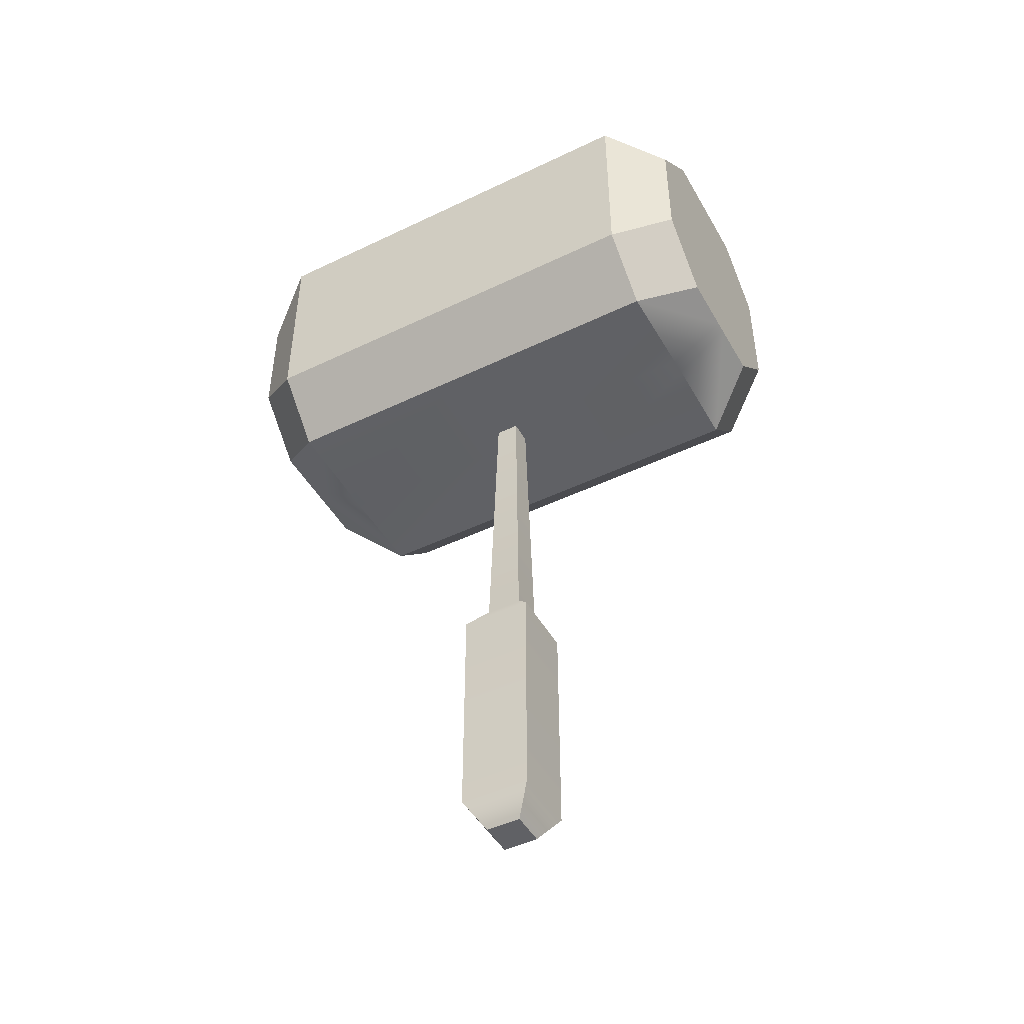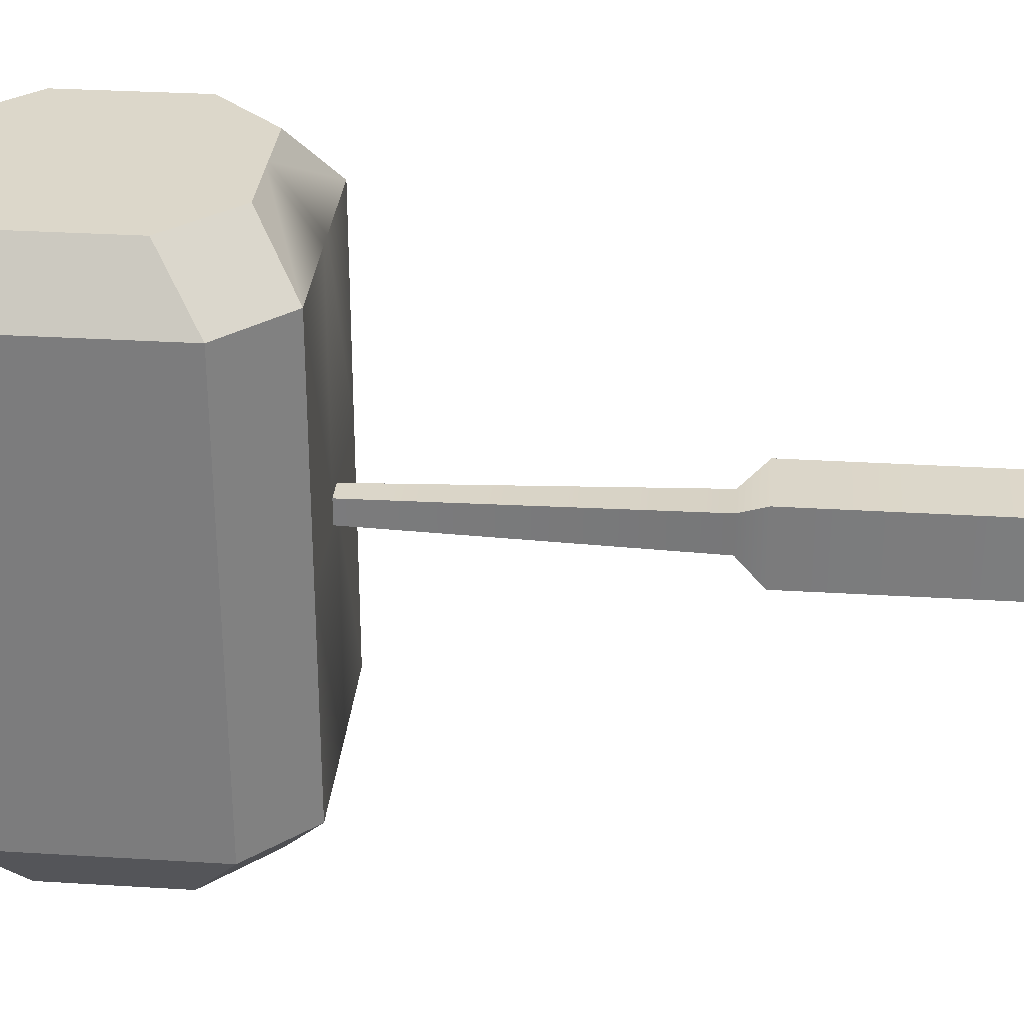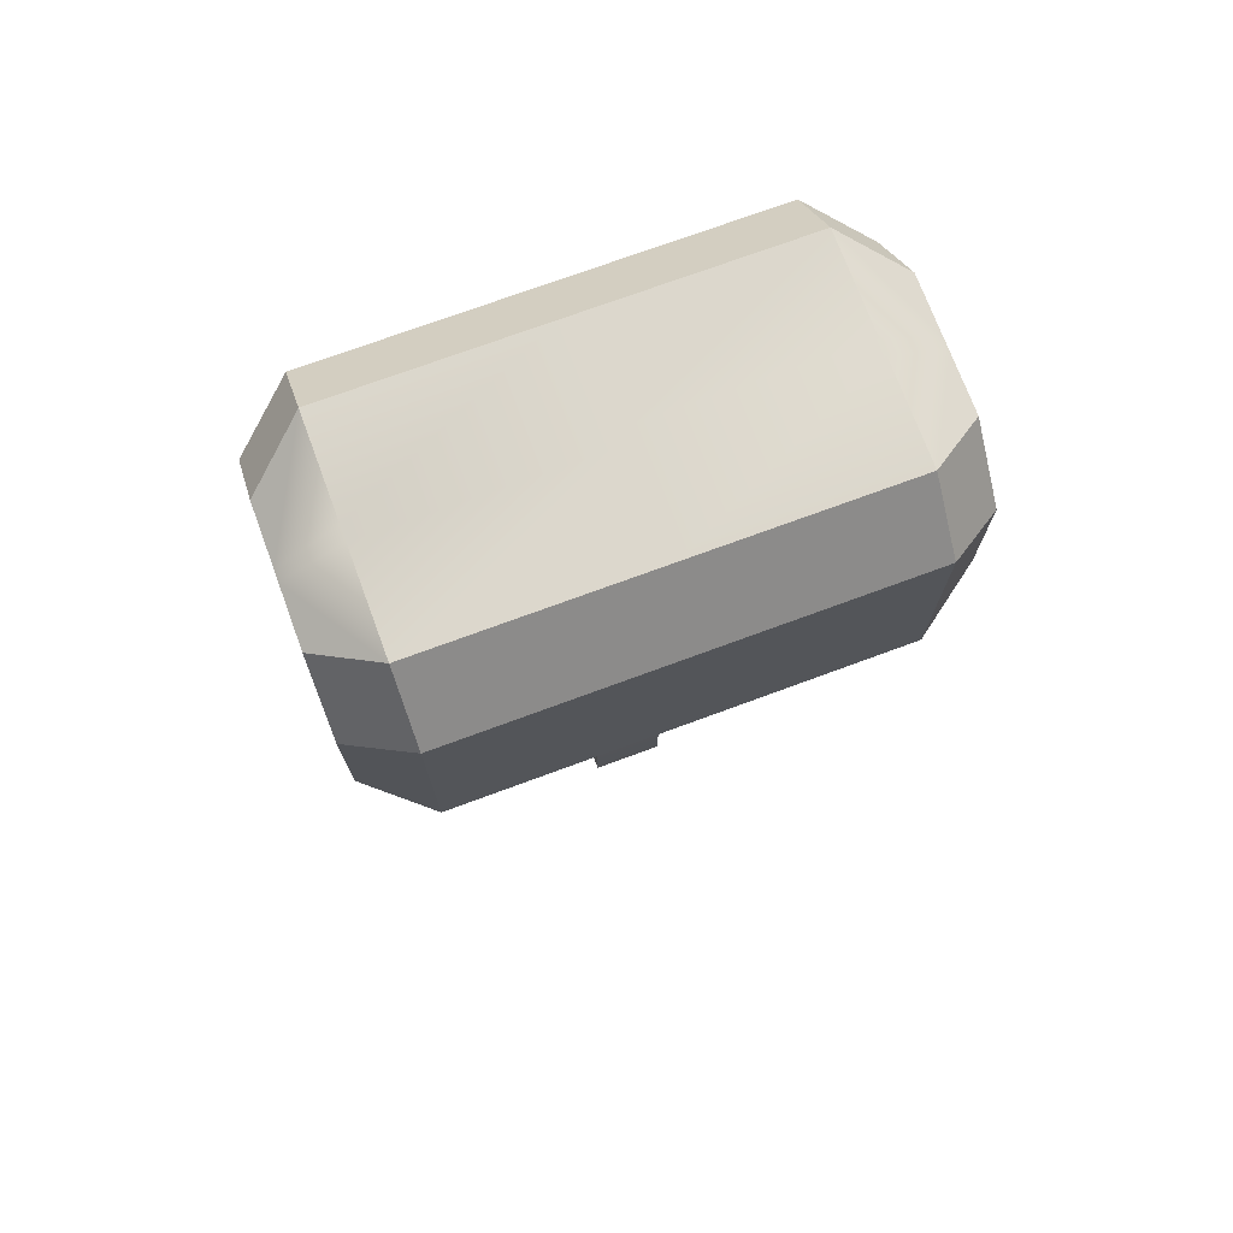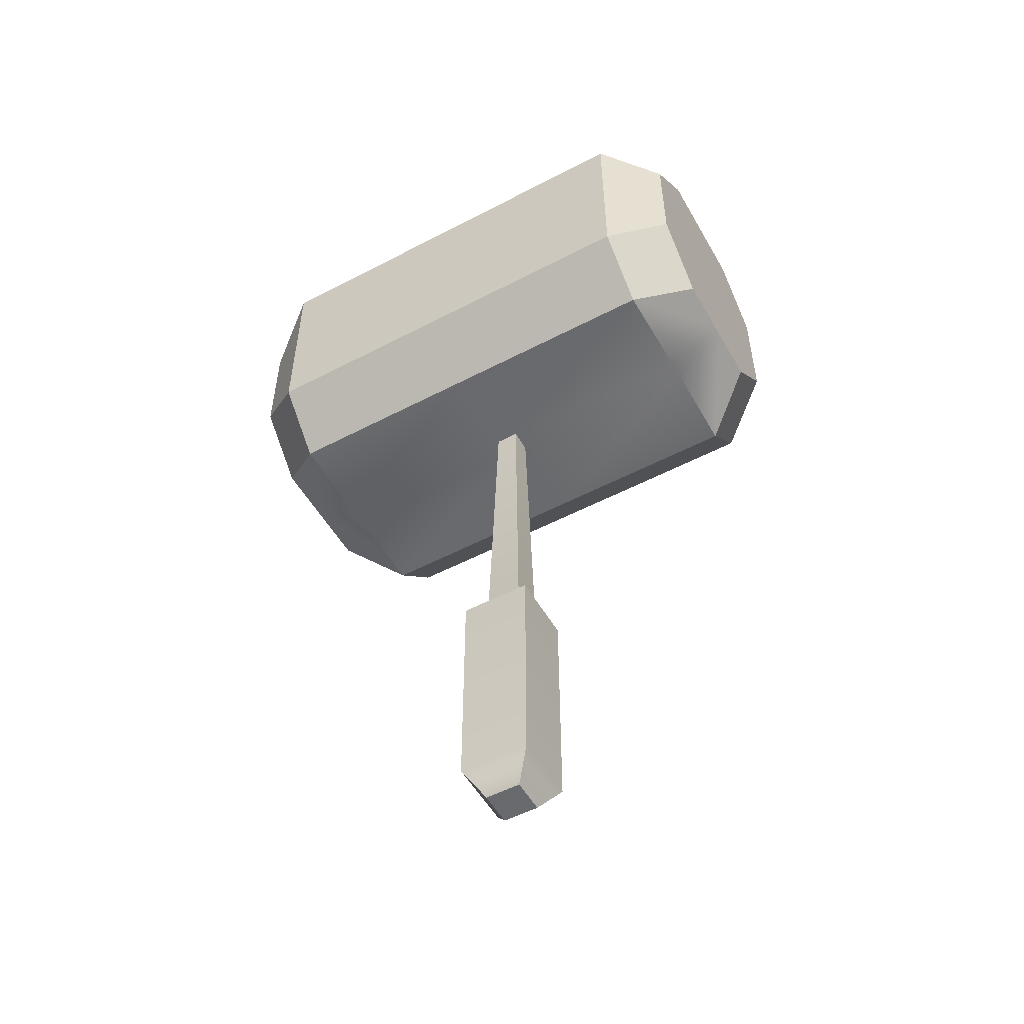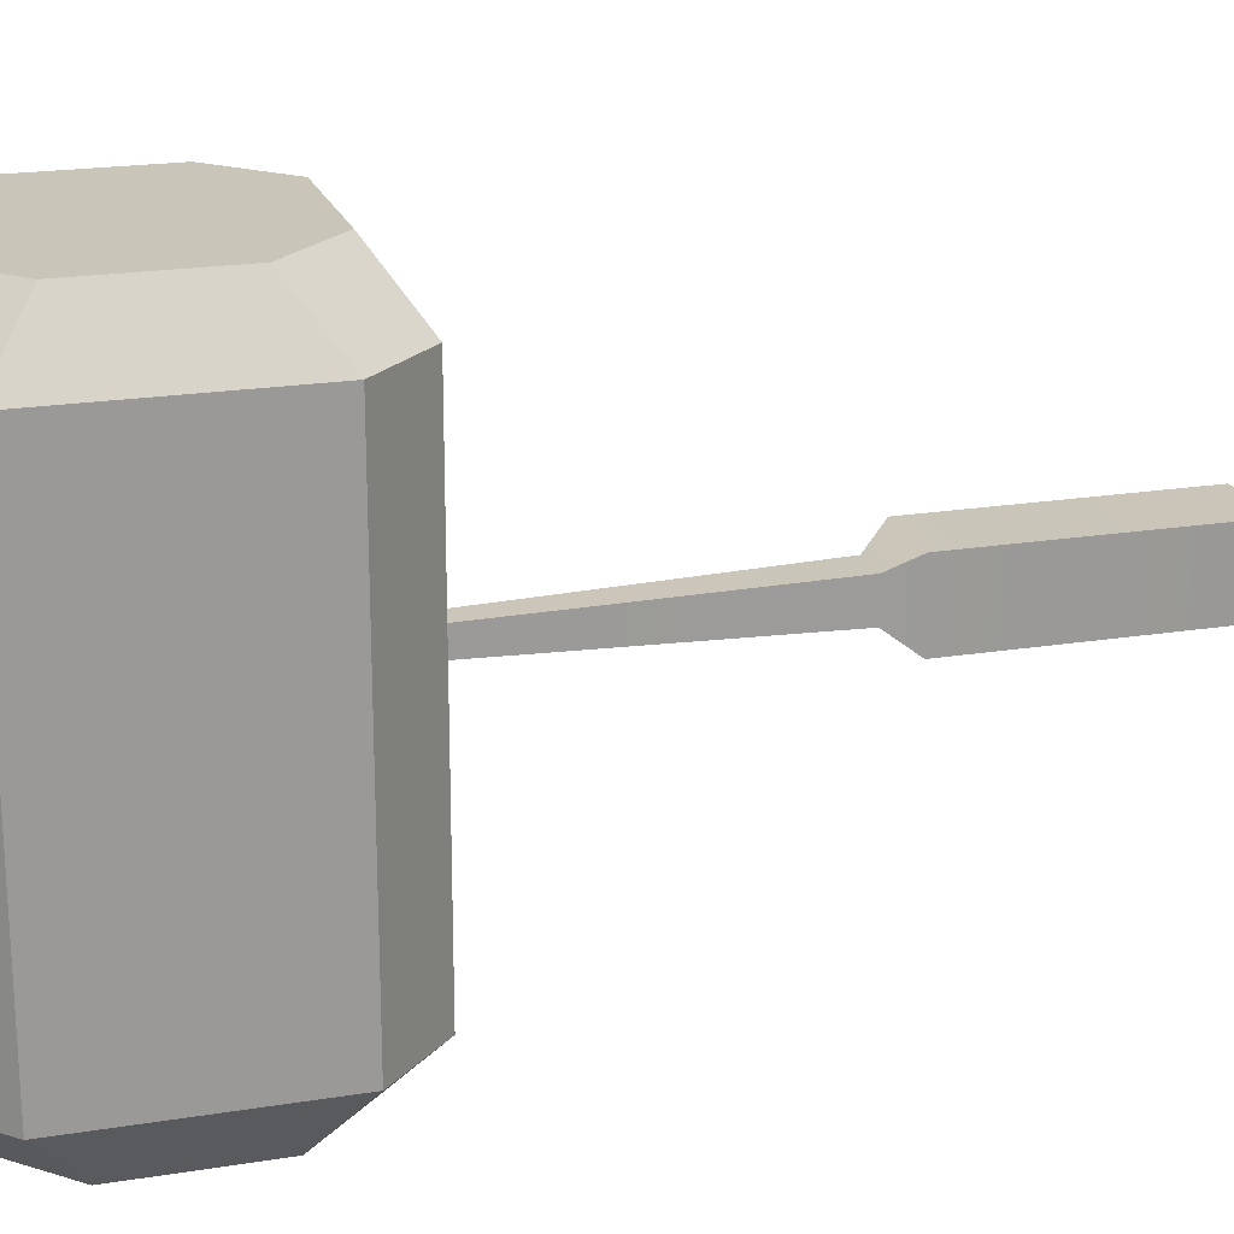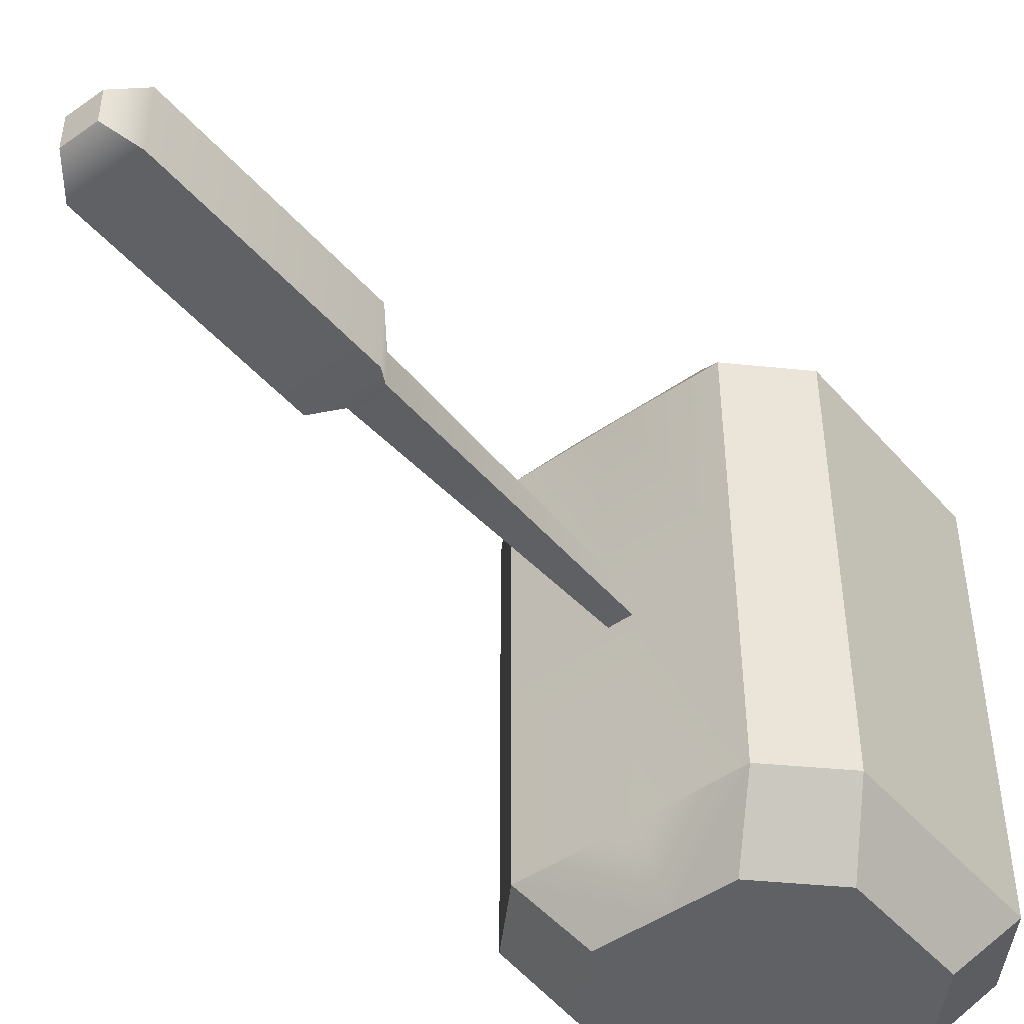
<metadata>
{"format":"obj","ext":"obj","renderer":"f3d","projection":"perspective","resolution":1024,"background":"white","views":[{"elev":-47.4,"azim":118.5,"up":"+Y"},{"elev":30.5,"azim":-84.9,"up":"+Z"},{"elev":73.0,"azim":69.7,"up":"+Y"},{"elev":-53.1,"azim":119.3,"up":"+Y"},{"elev":20.6,"azim":-106.3,"up":"+Z"},{"elev":-46.8,"azim":38.6,"up":"+Z"}]}
</metadata>
<code>
g default
v -0.2476 -0.4173 0.2476
v 0.2476 -0.4173 0.2476
v -0.2537 3.662 0.2537
v 0.2537 3.662 0.2537
v -0.2537 3.662 -0.2537
v 0.2537 3.662 -0.2537
v -0.2476 -0.4173 -0.2476
v 0.2476 -0.4173 -0.2476
v -0.5 3.313 0.5
v 0.5 3.313 0.5
v 0.5 3.313 -0.5
v -0.5 3.313 -0.5
v -0.1639 7.866 0.1639
v 0.1639 7.866 0.1639
v 0.1639 7.866 -0.1639
v -0.1639 7.866 -0.1639
v -0.1016 12.41 0.1016
v 0.1016 12.41 0.1016
v 0.1016 12.41 -0.1016
v -0.1016 12.41 -0.1016
v -0.5 -0.0264 0.5
v 0.5 -0.0264 0.5
v 0.5 -0.0264 -0.5
v -0.5 -0.0264 -0.5
v -0.07667 8.423 3.856
v 0.07667 8.423 3.856
v 0.07667 11.85 3.856
v -0.07667 11.85 3.856
v -0.07667 8.423 -3.856
v 0.07667 8.423 -3.856
v -0.07667 11.85 -3.856
v 0.07667 11.85 -3.856
v 0.1187 7.866 3.057
v -0.1187 7.866 3.057
v -0.1016 12.41 3.04
v 0.1016 12.41 3.04
v 0.1016 12.41 -3.039
v -0.1016 12.41 -3.039
v -0.1183 7.866 -3.056
v 0.1183 7.866 -3.056
v 1.503 7.866 0.1249
v 2.307 8.671 0.1016
v 2.307 8.671 -0.1016
v 1.503 7.866 -0.1249
v 1.503 12.41 -0.1016
v 2.307 11.61 -0.1016
v 2.307 11.61 0.1016
v 1.503 12.41 0.1016
v 2.307 11.61 3.04
v 1.503 12.41 3.04
v 2.307 8.67 3.04
v 1.503 7.866 3.046
v 1.503 7.866 -3.045
v 2.307 8.67 -3.039
v 1.503 12.41 -3.039
v 2.307 11.61 -3.039
v -2.307 8.671 0.1016
v -1.503 7.866 0.1249
v -1.503 7.866 -0.1249
v -2.307 8.671 -0.1016
v -1.503 12.41 0.1016
v -2.307 11.61 0.1016
v -2.307 11.61 -0.1016
v -1.503 12.41 -0.1016
v -1.503 7.866 3.046
v -2.307 8.67 3.04
v -2.307 11.61 3.04
v -1.503 12.41 3.04
v -1.503 12.41 -3.039
v -2.307 11.61 -3.039
v -2.307 8.67 -3.039
v -1.503 7.866 -3.045
v 0.9089 11.85 3.856
v 1.741 11.02 3.856
v 1.741 9.252 3.856
v 0.9089 8.423 3.856
v -0.9089 8.423 3.856
v -1.741 9.252 3.856
v -1.741 11.02 3.856
v -0.9089 11.85 3.856
v 1.741 11.02 -3.856
v 0.9089 11.85 -3.856
v -0.9089 11.85 -3.856
v -1.741 11.02 -3.856
v -1.741 9.252 -3.856
v -0.9089 8.423 -3.856
v 0.9089 8.423 -3.856
v 1.741 9.252 -3.856
g pCube1
f 9 10 4 3
f 17 18 19 20
f 5 6 11 12
f 7 8 2 1
f 10 11 6 4
f 12 9 3 5
f 21 22 10 9
f 22 23 11 10
f 12 11 23 24
f 24 21 9 12
f 3 4 14 13
f 4 6 15 14
f 6 5 16 15
f 5 3 13 16
f 25 26 27 28
f 30 29 31 32
f 1 2 22 21
f 2 8 23 22
f 24 23 8 7
f 7 1 21 24
f 13 14 33 34
f 18 17 35 36
f 15 16 39 40
f 20 19 37 38
f 27 26 76 75 74 73
f 30 32 82 81 88 87
f 25 28 80 79 78 77
f 31 29 86 85 84 83
f 34 33 26 25
f 36 35 28 27
f 38 37 32 31
f 40 39 29 30
f 41 42 51 52
f 42 41 44 43
f 43 44 53 54
f 45 46 56 55
f 46 45 48 47
f 47 48 50 49
f 49 50 73 74
f 52 51 75 76
f 54 53 87 88
f 55 56 81 82
f 57 58 65 66
f 58 57 60 59
f 59 60 71 72
f 61 62 67 68
f 62 61 64 63
f 63 64 69 70
f 66 65 77 78
f 68 67 79 80
f 70 69 83 84
f 72 71 85 86
f 42 43 46 47
f 60 57 62 63
f 42 47 49 51
f 62 57 66 67
f 60 63 70 71
f 46 43 54 56
f 14 15 44 41
f 19 18 48 45
f 18 36 50 48
f 33 14 41 52
f 15 40 53 44
f 37 19 45 55
f 16 13 58 59
f 17 20 64 61
f 13 34 65 58
f 35 17 61 68
f 20 38 69 64
f 39 16 59 72
f 51 49 74 75
f 26 33 52 76
f 65 34 25 77
f 67 66 78 79
f 28 35 68 80
f 50 36 27 73
f 32 37 55 82
f 69 38 31 83
f 71 70 84 85
f 29 39 72 86
f 53 40 30 87
f 56 54 88 81

</code>
